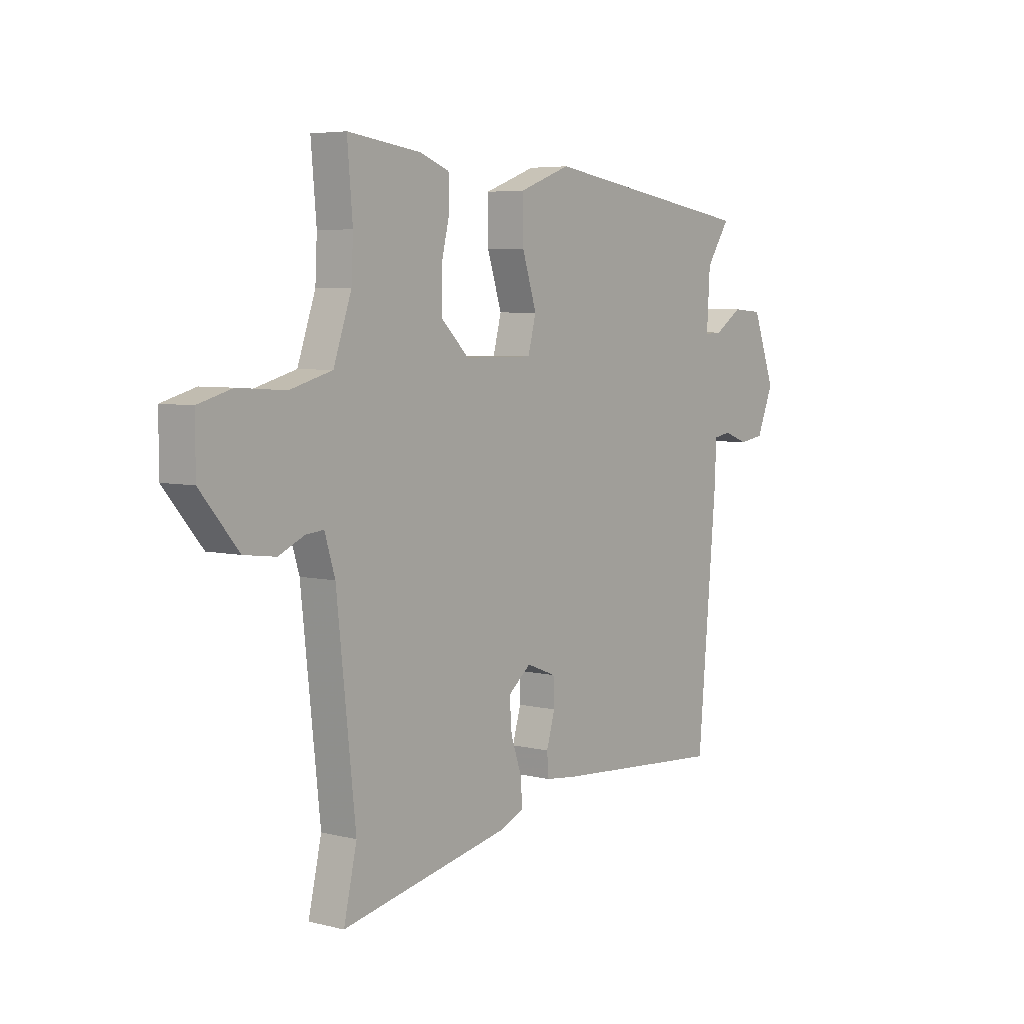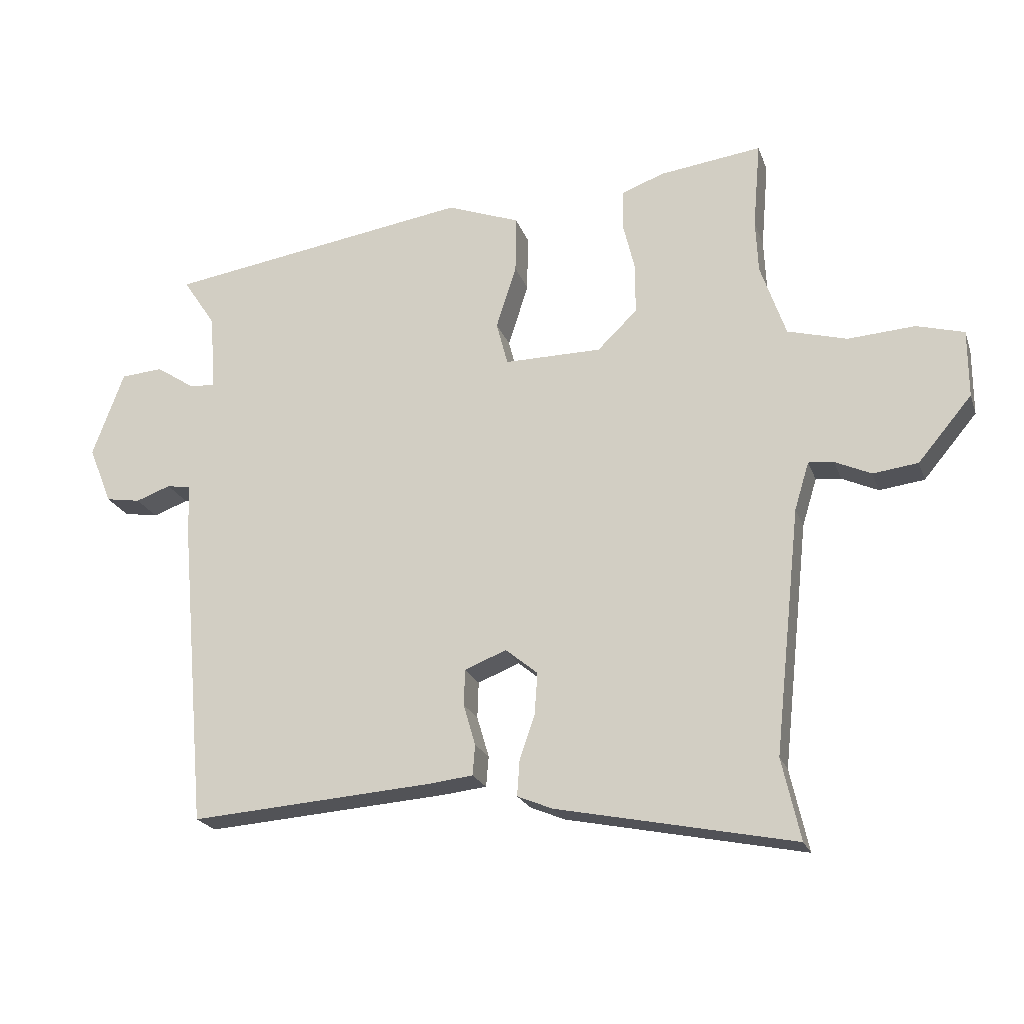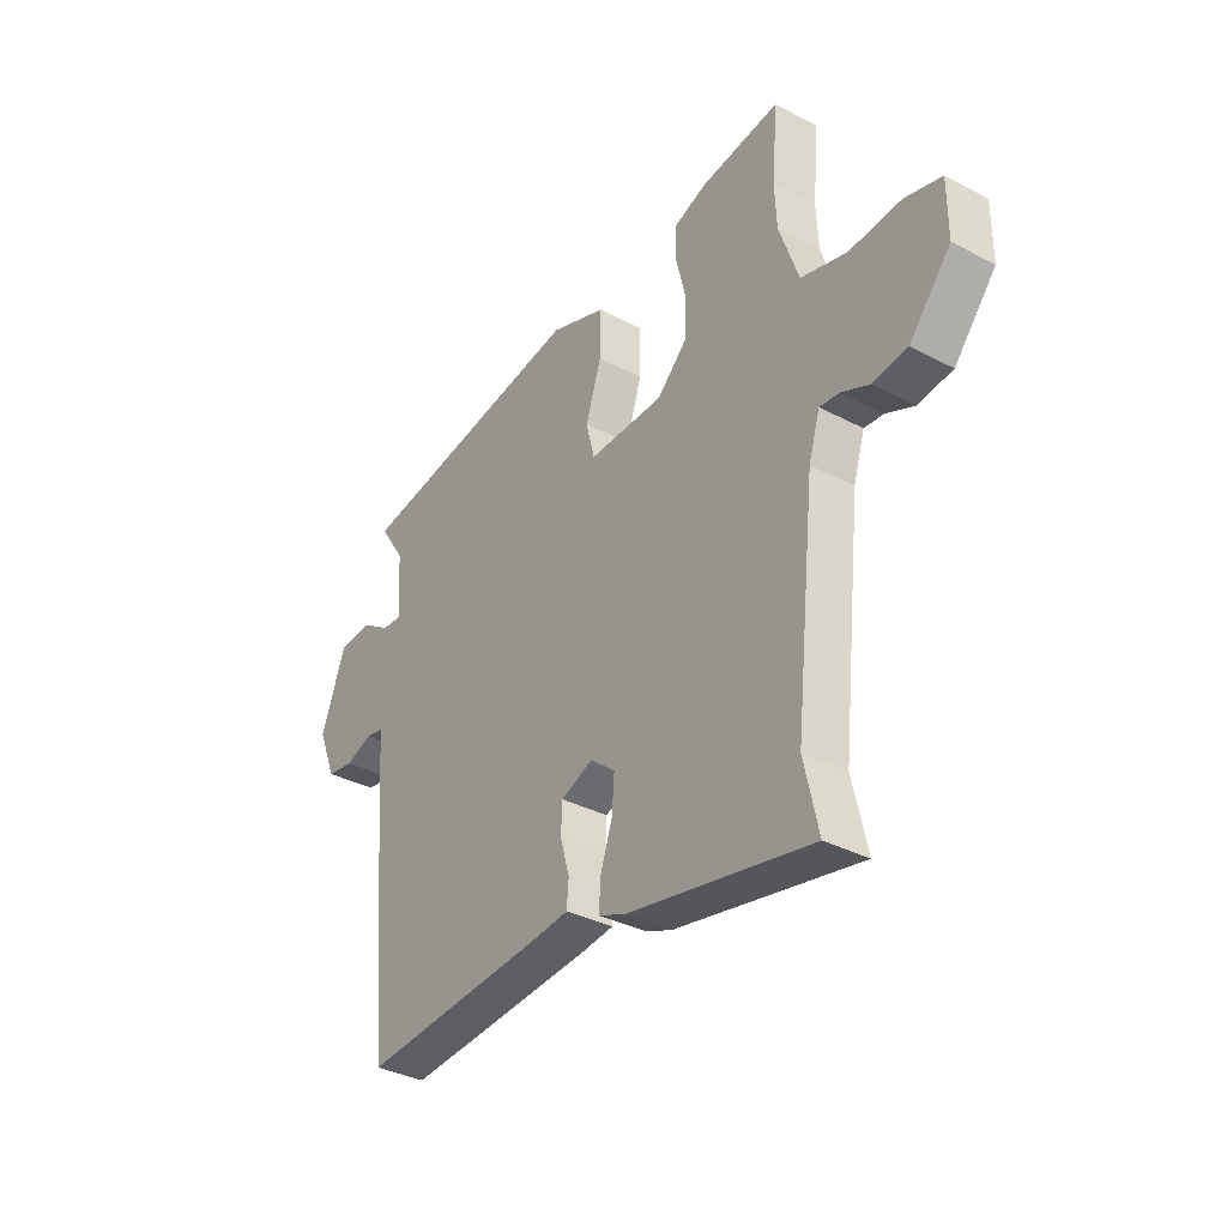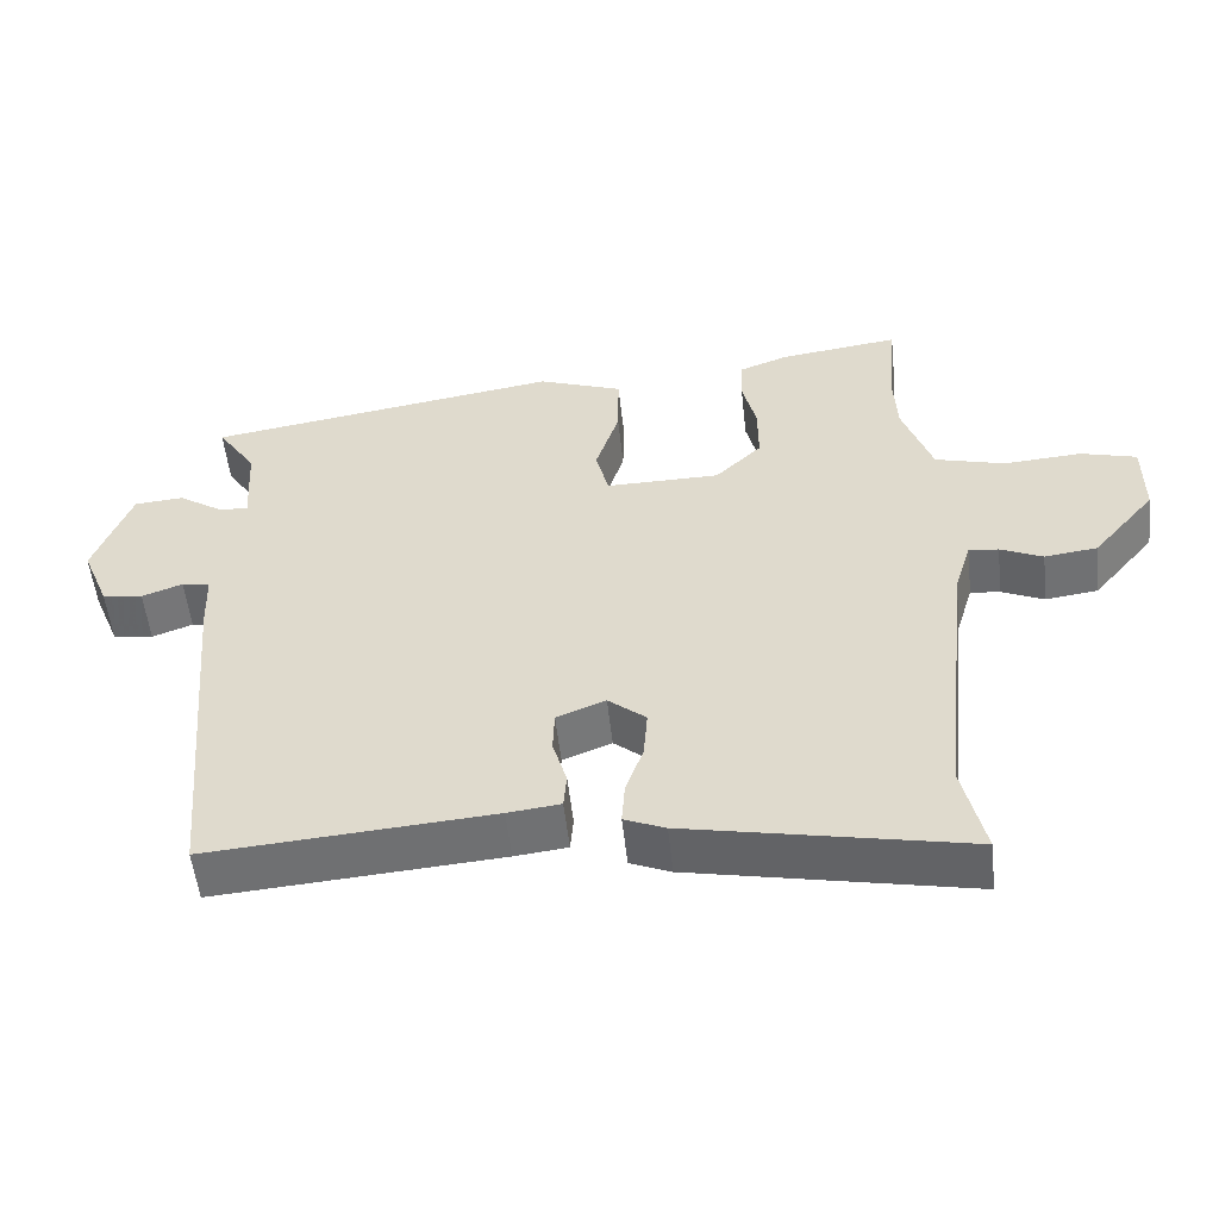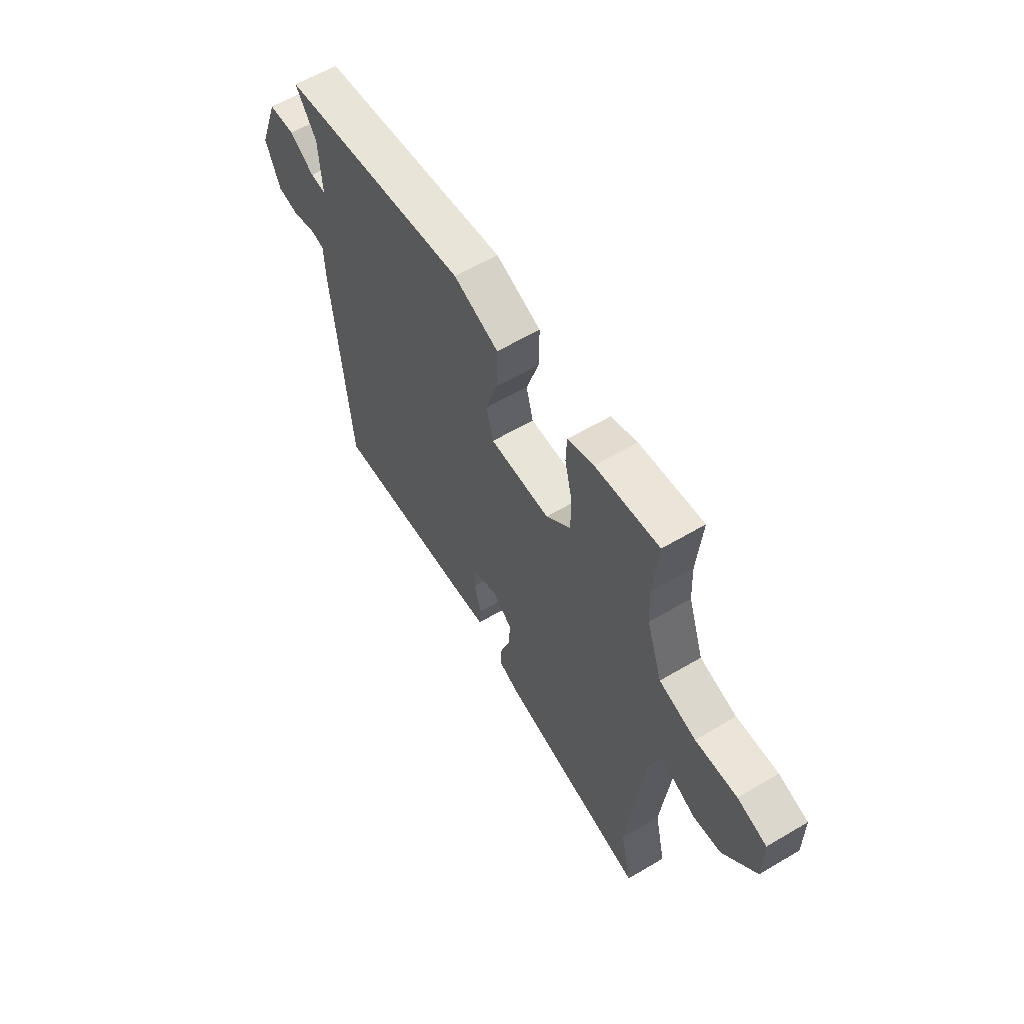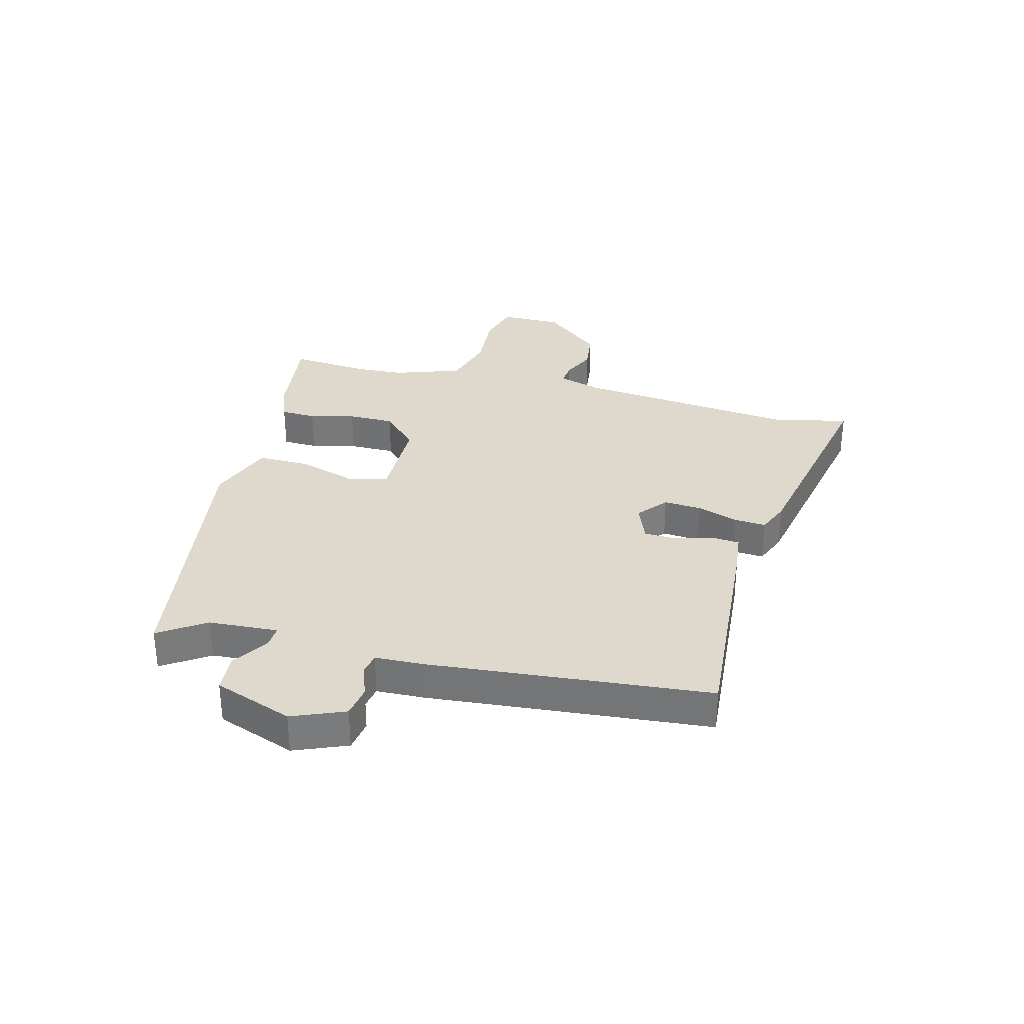
<metadata>
{"format":"obj","ext":"obj","renderer":"f3d","projection":"perspective","resolution":1024,"background":"white","views":[{"elev":5.4,"azim":-52.5,"up":"+Z"},{"elev":-21.7,"azim":-163.3,"up":"+Z"},{"elev":-35.1,"azim":-125.0,"up":"+Z"},{"elev":-54.0,"azim":-173.7,"up":"+Z"},{"elev":60.1,"azim":-121.2,"up":"+Z"},{"elev":32.1,"azim":104.4,"up":"+Y"}]}
</metadata>
<code>
v 0.434 0.07 -0.499
v 0.05 0.07 -0.471
v -0.021 0.07 -0.463
v -0.025 0.07 -0.415
v -0.006 0.07 -0.35
v -0.008 0.07 -0.293
v -0.074 0.07 -0.267
v -0.125 0.07 -0.309
v -0.12 0.07 -0.375
v -0.096 0.07 -0.445
v -0.092 0.07 -0.501
v -0.147 0.07 -0.524
v -0.523 0.07 -0.601
v -0.494 0.07 -0.472
v -0.536 0.07 -0.085
v -0.559 0.07 -0.01
v -0.599 0.07 -0.014
v -0.656 0.07 -0.04
v -0.727 0.07 -0.031
v -0.812 0.07 0.07
v -0.812 0.07 0.177
v -0.737 0.07 0.198
v -0.631 0.07 0.191
v -0.537 0.07 0.217
v -0.497 0.07 0.333
v -0.493 0.07 0.417
v -0.505 0.07 0.555
v -0.343 0.07 0.534
v -0.276 0.07 0.509
v -0.274 0.07 0.448
v -0.293 0.07 0.369
v -0.293 0.07 0.289
v -0.23 0.07 0.228
v -0.076 0.07 0.227
v -0.058 0.07 0.296
v -0.09 0.07 0.396
v -0.091 0.07 0.487
v 0.024 0.07 0.53
v 0.507 0.07 0.456
v 0.454 0.07 0.376
v 0.447 0.07 0.256
v 0.486 0.07 0.258
v 0.548 0.07 0.299
v 0.615 0.07 0.294
v 0.665 0.07 0.158
v 0.628 0.07 0.067
v 0.573 0.07 0.058
v 0.518 0.07 0.078
v 0.48 0.07 0.071
v 0.477 0.07 -0.013
v 0.434 0 -0.499
v 0.05 0 -0.471
v -0.021 0 -0.463
v -0.025 0 -0.415
v -0.006 0 -0.35
v -0.008 0 -0.293
v -0.074 0 -0.267
v -0.125 0 -0.309
v -0.12 0 -0.375
v -0.096 0 -0.445
v -0.092 0 -0.501
v -0.147 0 -0.524
v -0.523 0 -0.601
v -0.494 0 -0.472
v -0.536 0 -0.085
v -0.559 0 -0.01
v -0.599 0 -0.014
v -0.656 0 -0.04
v -0.727 0 -0.031
v -0.812 0 0.07
v -0.812 0 0.177
v -0.737 0 0.198
v -0.631 0 0.191
v -0.537 0 0.217
v -0.497 0 0.333
v -0.493 0 0.417
v -0.505 0 0.555
v -0.343 0 0.534
v -0.276 0 0.509
v -0.274 0 0.448
v -0.293 0 0.369
v -0.293 0 0.289
v -0.23 0 0.228
v -0.076 0 0.227
v -0.058 0 0.296
v -0.09 0 0.396
v -0.091 0 0.487
v 0.024 0 0.53
v 0.507 0 0.456
v 0.454 0 0.376
v 0.447 0 0.256
v 0.486 0 0.258
v 0.548 0 0.299
v 0.615 0 0.294
v 0.665 0 0.158
v 0.628 0 0.067
v 0.573 0 0.058
v 0.518 0 0.078
v 0.48 0 0.071
v 0.477 0 -0.013
f 3 4 5
f 2 3 5
f 1 2 5
f 50 1 5
f 49 50 5
f 46 47 48
f 45 46 48
f 44 45 48
f 43 44 48
f 42 43 48
f 41 42 48 49
f 38 39 40
f 37 38 40
f 36 37 40
f 35 36 40
f 34 35 40 41
f 29 30 31
f 28 29 31
f 27 28 31
f 26 27 31
f 25 26 31 32
f 24 25 32 33
f 21 22 23
f 20 21 23
f 19 20 23
f 18 19 23
f 17 18 23
f 24 33 34
f 23 24 34
f 17 23 34
f 16 17 34
f 12 13 14
f 11 12 14
f 10 11 14
f 9 10 14
f 8 9 14 15
f 16 34 41
f 15 16 41
f 8 15 41
f 7 8 41
f 6 7 41 49
f 5 6 49
f 55 54 53
f 55 53 52
f 55 52 51
f 55 51 100
f 55 100 99
f 98 97 96
f 98 96 95
f 98 95 94
f 98 94 93
f 98 93 92
f 99 98 92 91
f 90 89 88
f 90 88 87
f 90 87 86
f 90 86 85
f 91 90 85 84
f 81 80 79
f 81 79 78
f 81 78 77
f 81 77 76
f 82 81 76 75
f 83 82 75 74
f 73 72 71
f 73 71 70
f 73 70 69
f 73 69 68
f 73 68 67
f 84 83 74
f 84 74 73
f 84 73 67
f 84 67 66
f 64 63 62
f 64 62 61
f 64 61 60
f 64 60 59
f 65 64 59 58
f 91 84 66
f 91 66 65
f 91 65 58
f 91 58 57
f 99 91 57 56
f 99 56 55
f 1 51 52 2
f 2 52 53 3
f 3 53 54 4
f 4 54 55 5
f 5 55 56 6
f 6 56 57 7
f 7 57 58 8
f 8 58 59 9
f 9 59 60 10
f 10 60 61 11
f 11 61 62 12
f 12 62 63 13
f 13 63 64 14
f 14 64 65 15
f 15 65 66 16
f 16 66 67 17
f 17 67 68 18
f 18 68 69 19
f 19 69 70 20
f 20 70 71 21
f 21 71 72 22
f 22 72 73 23
f 23 73 74 24
f 24 74 75 25
f 25 75 76 26
f 26 76 77 27
f 27 77 78 28
f 28 78 79 29
f 29 79 80 30
f 30 80 81 31
f 31 81 82 32
f 32 82 83 33
f 33 83 84 34
f 34 84 85 35
f 35 85 86 36
f 36 86 87 37
f 37 87 88 38
f 38 88 89 39
f 39 89 90 40
f 40 90 91 41
f 41 91 92 42
f 42 92 93 43
f 43 93 94 44
f 44 94 95 45
f 45 95 96 46
f 46 96 97 47
f 47 97 98 48
f 48 98 99 49
f 49 99 100 50
f 50 100 51 1

</code>
